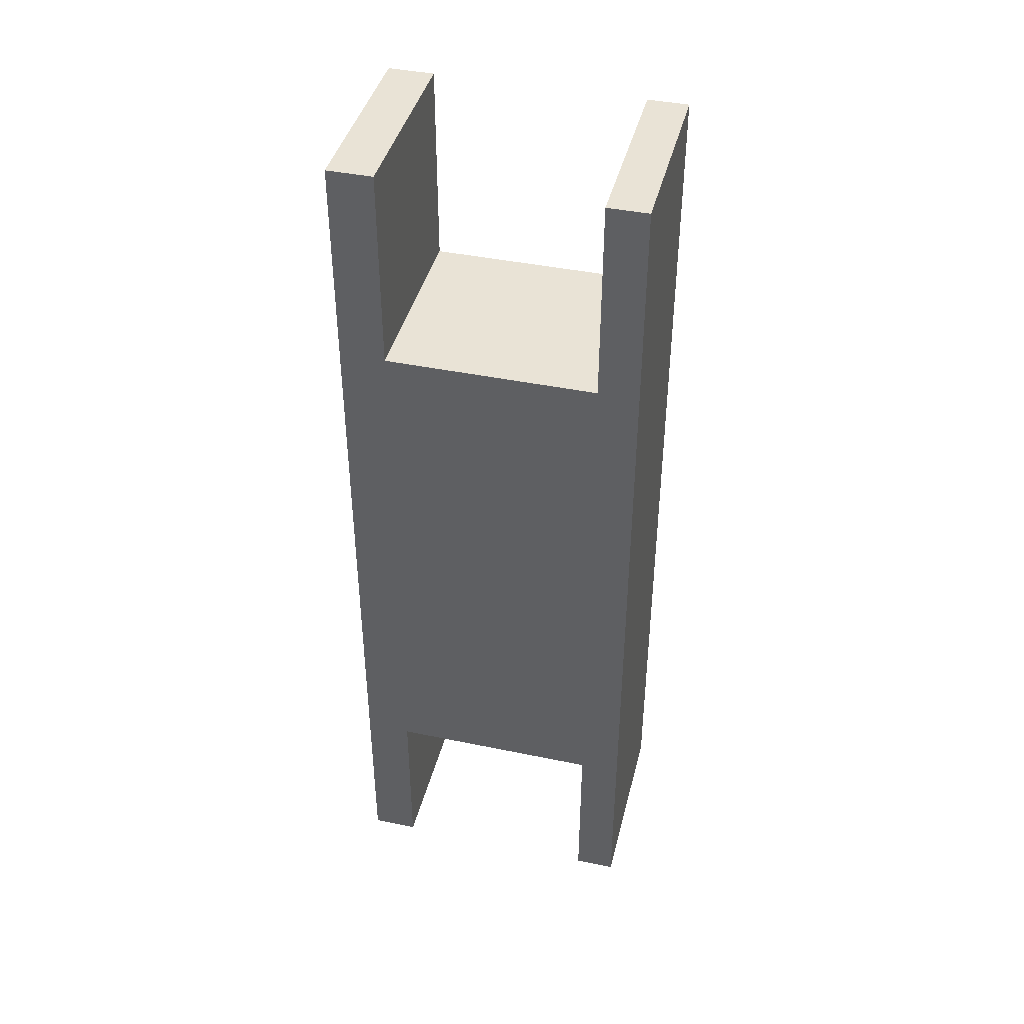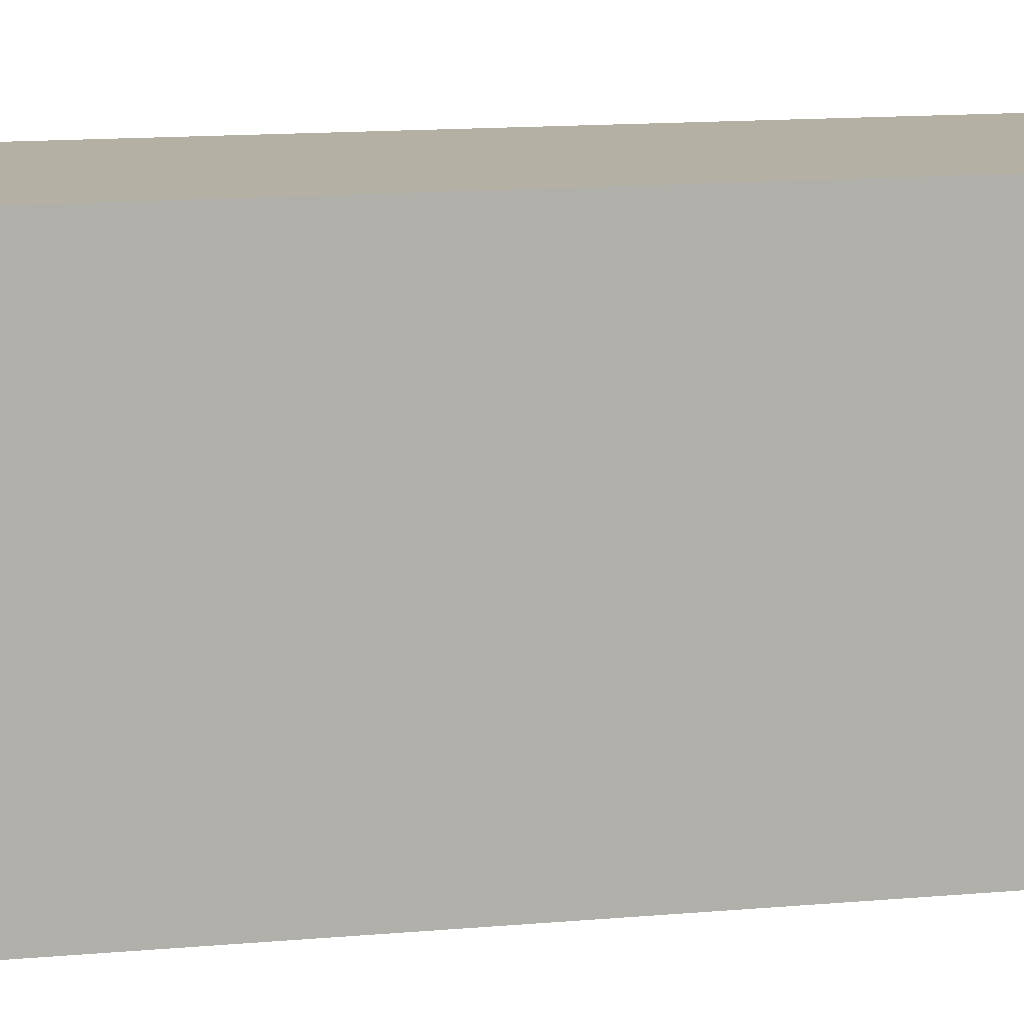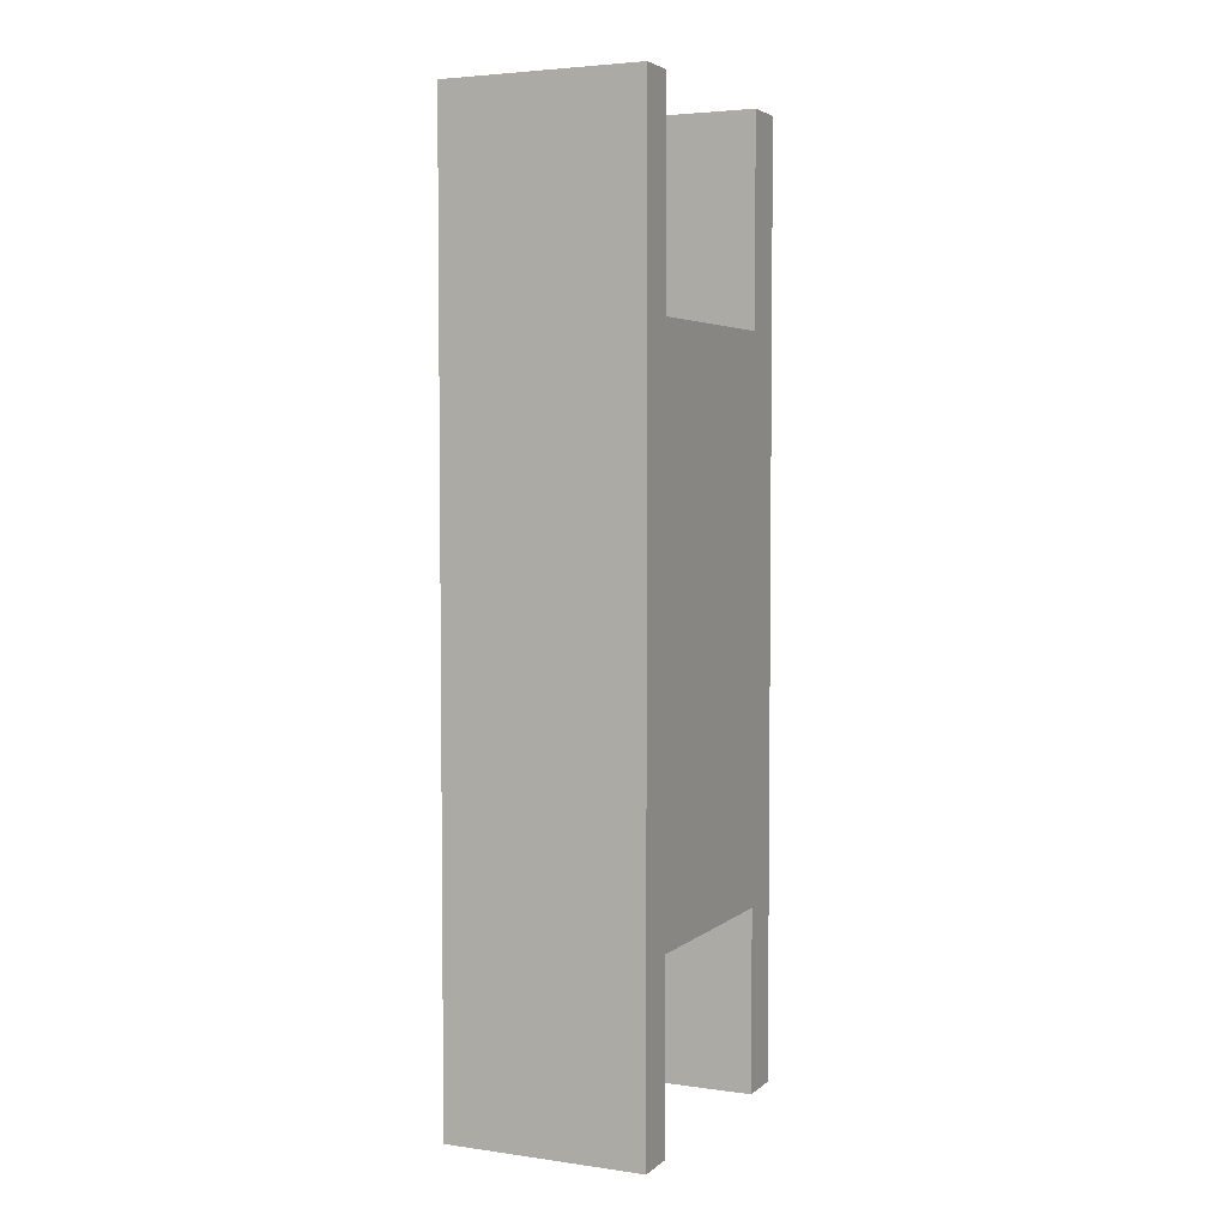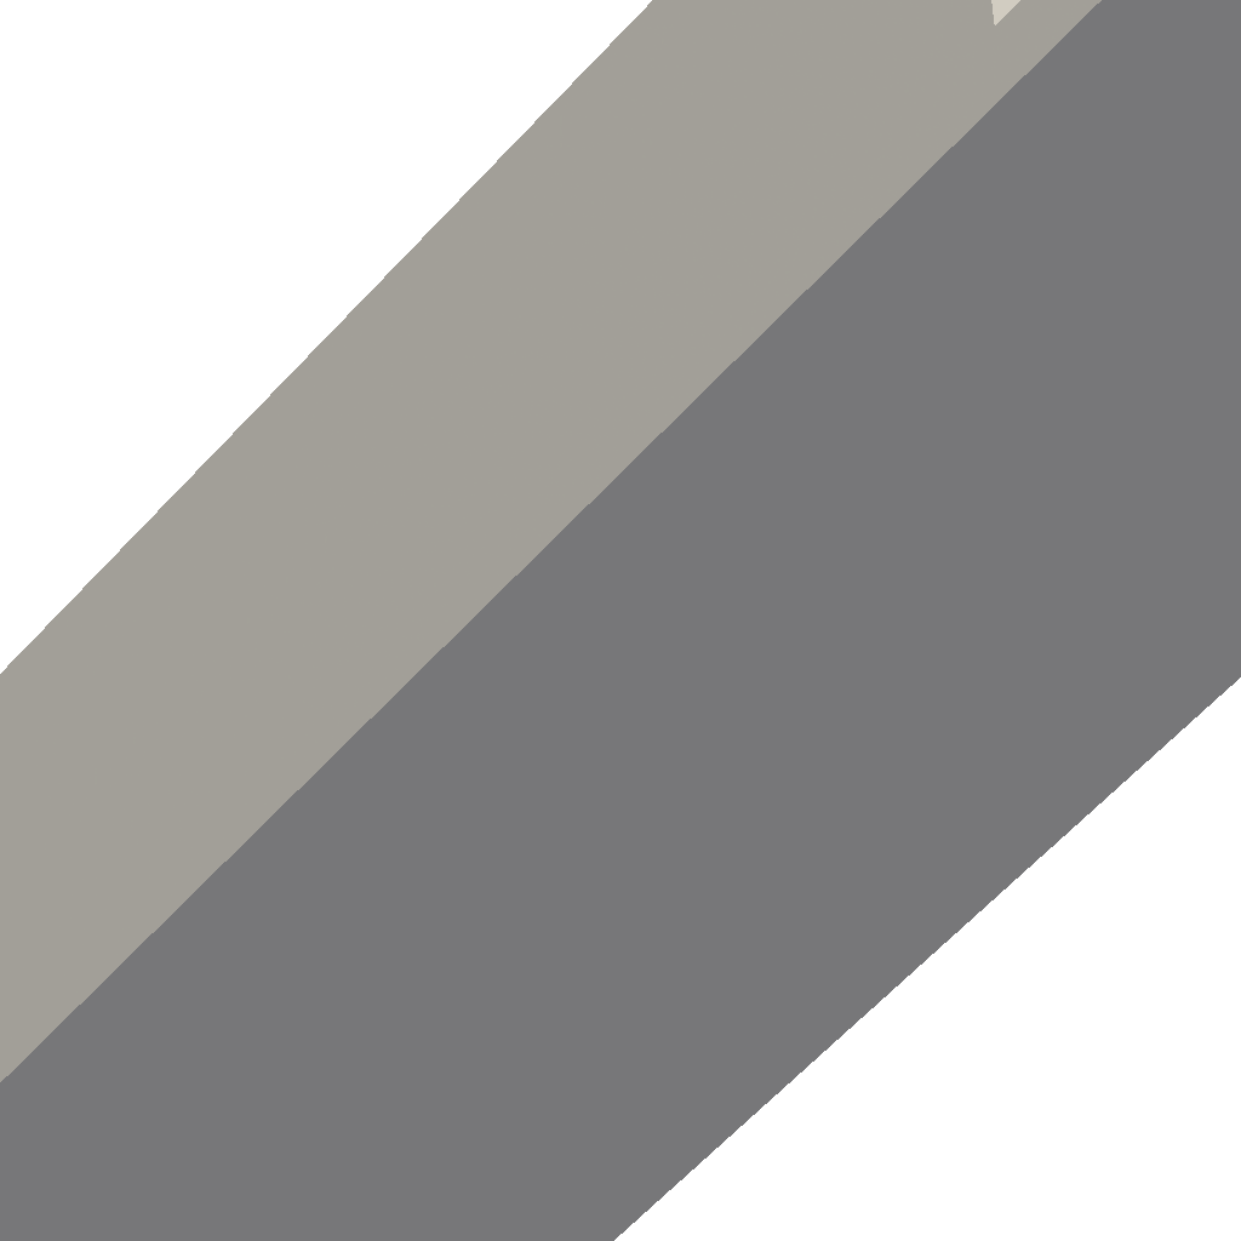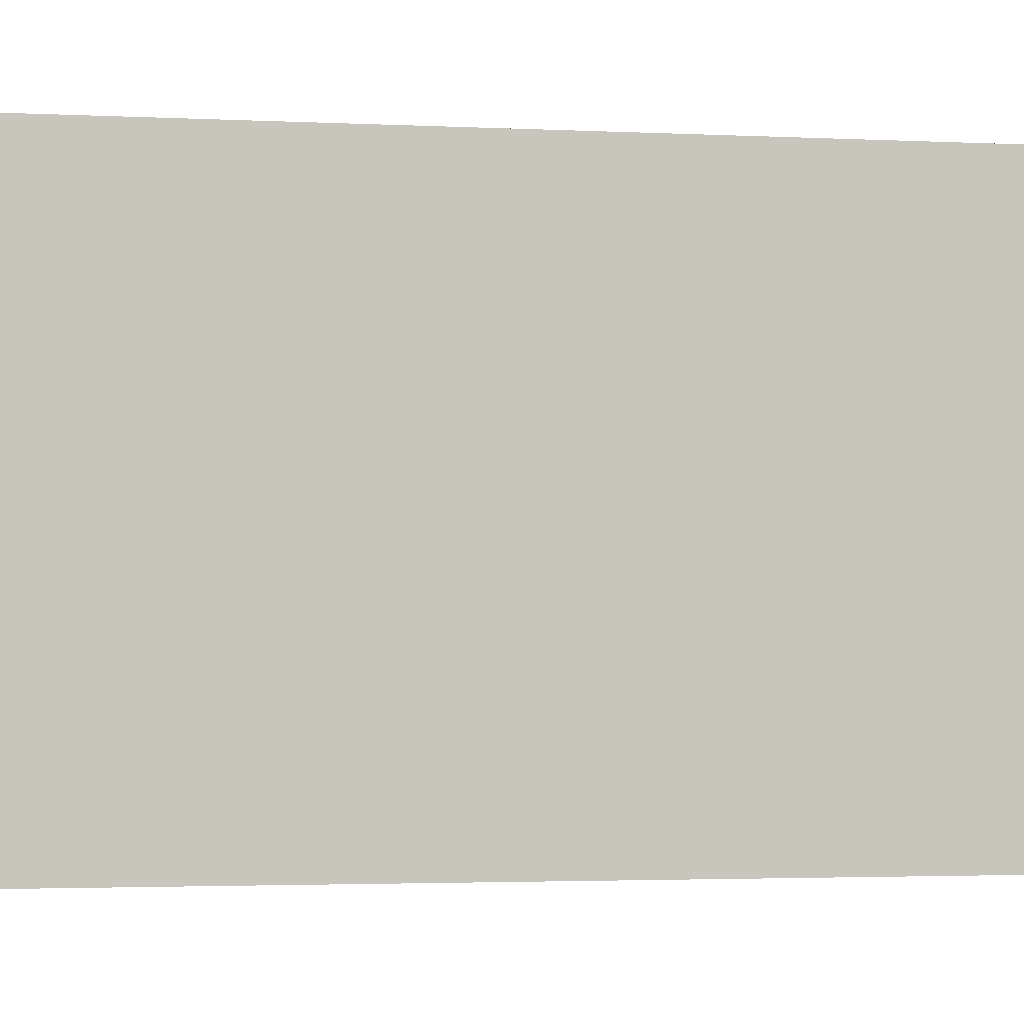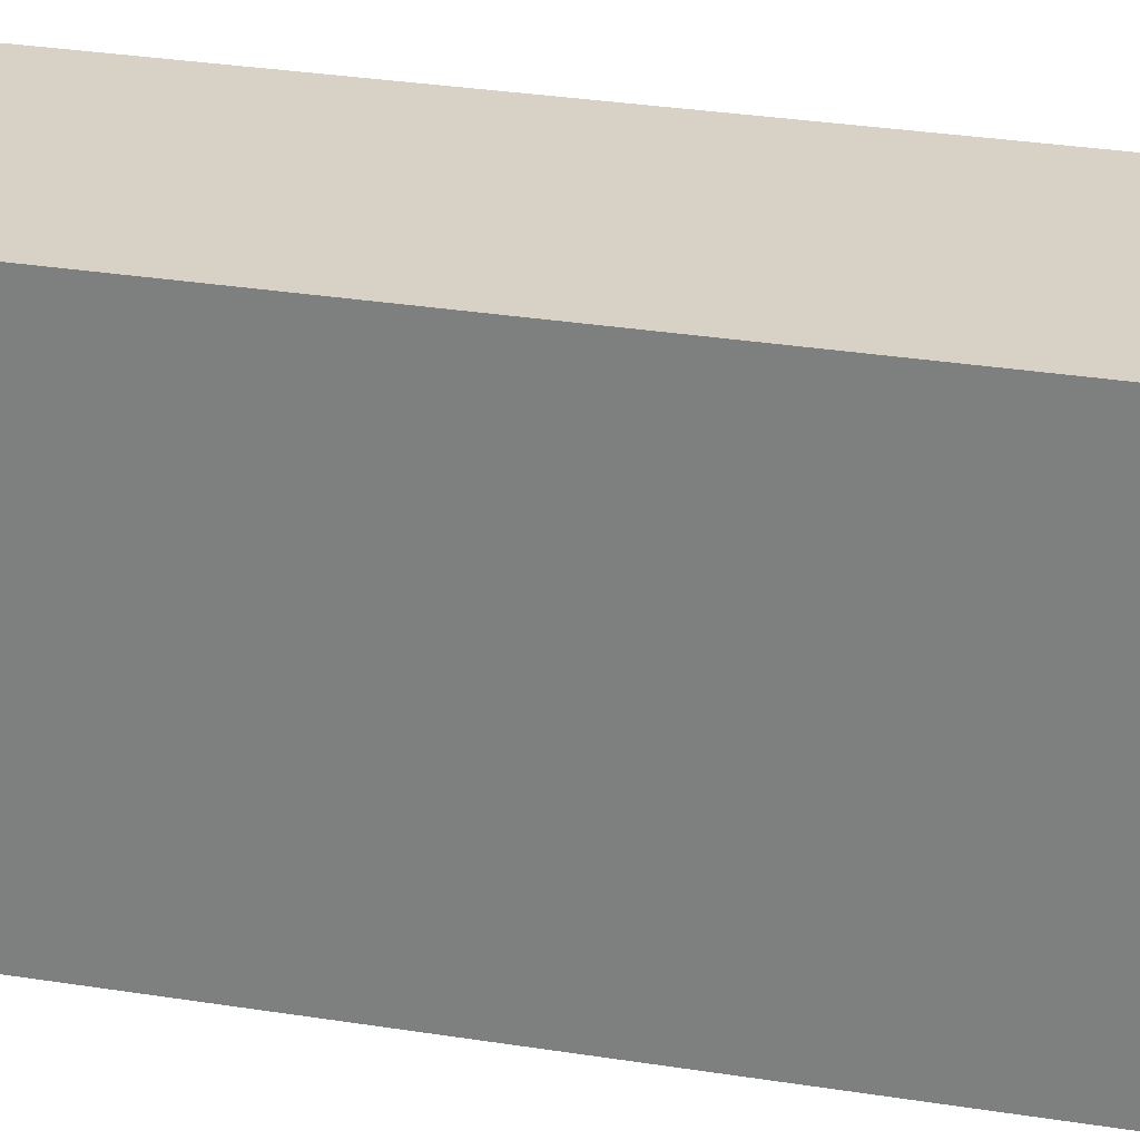
<metadata>
{"format":"obj","ext":"obj","renderer":"f3d","projection":"perspective","resolution":1024,"background":"white","views":[{"elev":42.0,"azim":-76.0,"up":"+Y"},{"elev":11.6,"azim":76.7,"up":"+Z"},{"elev":4.0,"azim":24.5,"up":"+Y"},{"elev":-57.2,"azim":-41.0,"up":"+Z"},{"elev":-1.7,"azim":-105.4,"up":"+Z"},{"elev":27.5,"azim":104.2,"up":"+Z"}]}
</metadata>
<code>
o Forearm
v -0.9979 -0.6027 1.484
v -0.9979 -0.6027 -1.545
v 1.002 -0.6027 -1.545
v 1.002 -0.6027 1.484
v -0.9979 8.889 1.484
v -0.9979 8.889 -1.545
v 1.002 8.889 -1.545
v 1.002 8.889 1.484
v -0.9979 3.815 1.484
v -0.9979 3.815 -1.545
v 0.002117 8.889 -1.545
v 1.002 3.815 -1.545
v 0.002117 -0.6027 -1.545
v 1.002 3.815 1.484
v 0.002117 8.889 1.484
v 0.002117 -0.6027 1.484
v 0.002117 3.815 1.484
v 1.002 3.815 -0.03055
v 0.002117 3.815 -1.545
v -0.9979 3.815 -0.03055
v -0.9979 6.801 1.484
v -0.9979 8.889 -1.079
v -0.9979 1.242 -1.545
v -0.9979 -0.6027 1.072
v 0.5021 8.889 -1.545
v 1.002 1.242 -1.545
v -0.4979 -0.6027 -1.545
v 1.002 8.889 1.072
v 1.002 1.242 1.484
v 1.002 -0.6027 -1.079
v -0.4979 8.889 1.484
v 0.5021 -0.6027 1.484
v -0.9979 1.242 1.484
v -0.9979 8.889 1.072
v -0.9979 6.801 -1.545
v -0.9979 -0.6027 -1.079
v -0.4979 8.889 -1.545
v 1.002 6.801 -1.545
v 0.5021 -0.6027 -1.545
v 1.002 8.889 -1.079
v 1.002 6.801 1.484
v 1.002 -0.6027 1.072
v 0.5021 8.889 1.484
v -0.4979 -0.6027 1.484
v 0.002117 8.889 1.072
v 0.002117 8.889 -1.079
v 0.002117 -0.6027 1.072
v 0.002117 -0.6027 -1.079
v 0.002117 1.242 1.484
v 0.002117 6.801 1.484
v 0.5021 3.815 1.484
v -0.4979 3.815 1.484
v 1.002 1.242 -0.03055
v 1.002 6.801 -0.03055
v 1.002 3.815 -1.079
v 1.002 3.815 1.072
v 0.002117 1.242 -1.545
v 0.002117 6.801 -1.545
v -0.4979 3.815 -1.545
v 0.5021 3.815 -1.545
v -0.9979 1.242 -0.03055
v -0.9979 6.801 -0.03055
v -0.9979 3.815 1.072
v -0.9979 3.815 -1.079
v -0.9979 6.801 -1.079
v -0.9979 6.801 1.072
v -0.9979 1.242 1.072
v 0.5021 6.801 -1.545
v -0.4979 6.801 -1.545
v -0.4979 1.242 -1.545
v 1.002 6.801 1.072
v 1.002 6.801 -1.079
v 1.002 1.242 -1.079
v -0.4979 6.801 1.484
v 0.5021 6.801 1.484
v 0.5021 1.242 1.484
v -0.4979 -0.6027 -1.079
v -0.4979 -0.6027 1.072
v 0.5021 -0.6027 1.072
v 0.5021 8.889 -1.079
v 0.5021 8.889 1.072
v -0.4979 8.889 1.072
v -0.4979 8.889 -1.079
v 0.5021 -0.6027 -1.079
v -0.4979 1.242 1.484
v 1.002 1.242 1.072
v 0.5021 1.242 -1.545
v -0.9979 1.242 -1.079
f 88 23 2 36
f 87 26 3 39
f 86 29 4 42
f 85 33 1 44
f 84 39 3 30
f 83 37 6 22
f 80 25 11 46
f 77 27 13 48
f 76 49 16 32
f 75 50 17 51
f 74 21 9 52
f 72 54 18 55
f 71 41 14 56
f 70 57 13 27
f 69 58 19 59
f 68 38 12 60
f 66 62 20 63
f 65 35 10 64
f 62 65 64 20
f 22 6 35 65
f 21 66 63 9
f 5 34 66 21
f 33 67 24 1
f 9 63 67 33
f 63 20 61 67
f 58 68 60 19
f 11 25 68 58
f 25 7 38 68
f 35 69 59 10
f 6 37 69 35
f 37 11 58 69
f 23 70 27 2
f 10 59 70 23
f 59 19 57 70
f 54 71 56 18
f 28 8 41 71
f 38 72 55 12
f 7 40 72 38
f 26 73 30 3
f 12 55 73 26
f 55 18 53 73
f 50 74 52 17
f 15 31 74 50
f 31 5 21 74
f 41 75 51 14
f 8 43 75 41
f 43 15 50 75
f 29 76 32 4
f 14 51 76 29
f 51 17 49 76
f 36 2 27 77
f 44 78 47 16
f 1 24 78 44
f 32 79 42 4
f 16 47 79 32
f 61 88 73 53 86 67
f 40 7 25 80
f 43 81 45 15
f 8 28 81 43
f 31 82 34 5
f 15 45 82 31
f 22 65 72 40 80 46 83
f 65 62 66 71 54 72
f 34 82 45 81 28 71 66
f 46 11 37 83
f 48 13 39 84
f 49 85 44 16
f 17 52 85 49
f 52 9 33 85
f 30 73 88 36 77 48 84
f 18 56 86 53
f 56 14 29 86
f 57 87 39 13
f 19 60 87 57
f 60 12 26 87
f 67 86 42 79 47 78 24
f 20 64 88 61
f 64 10 23 88

</code>
